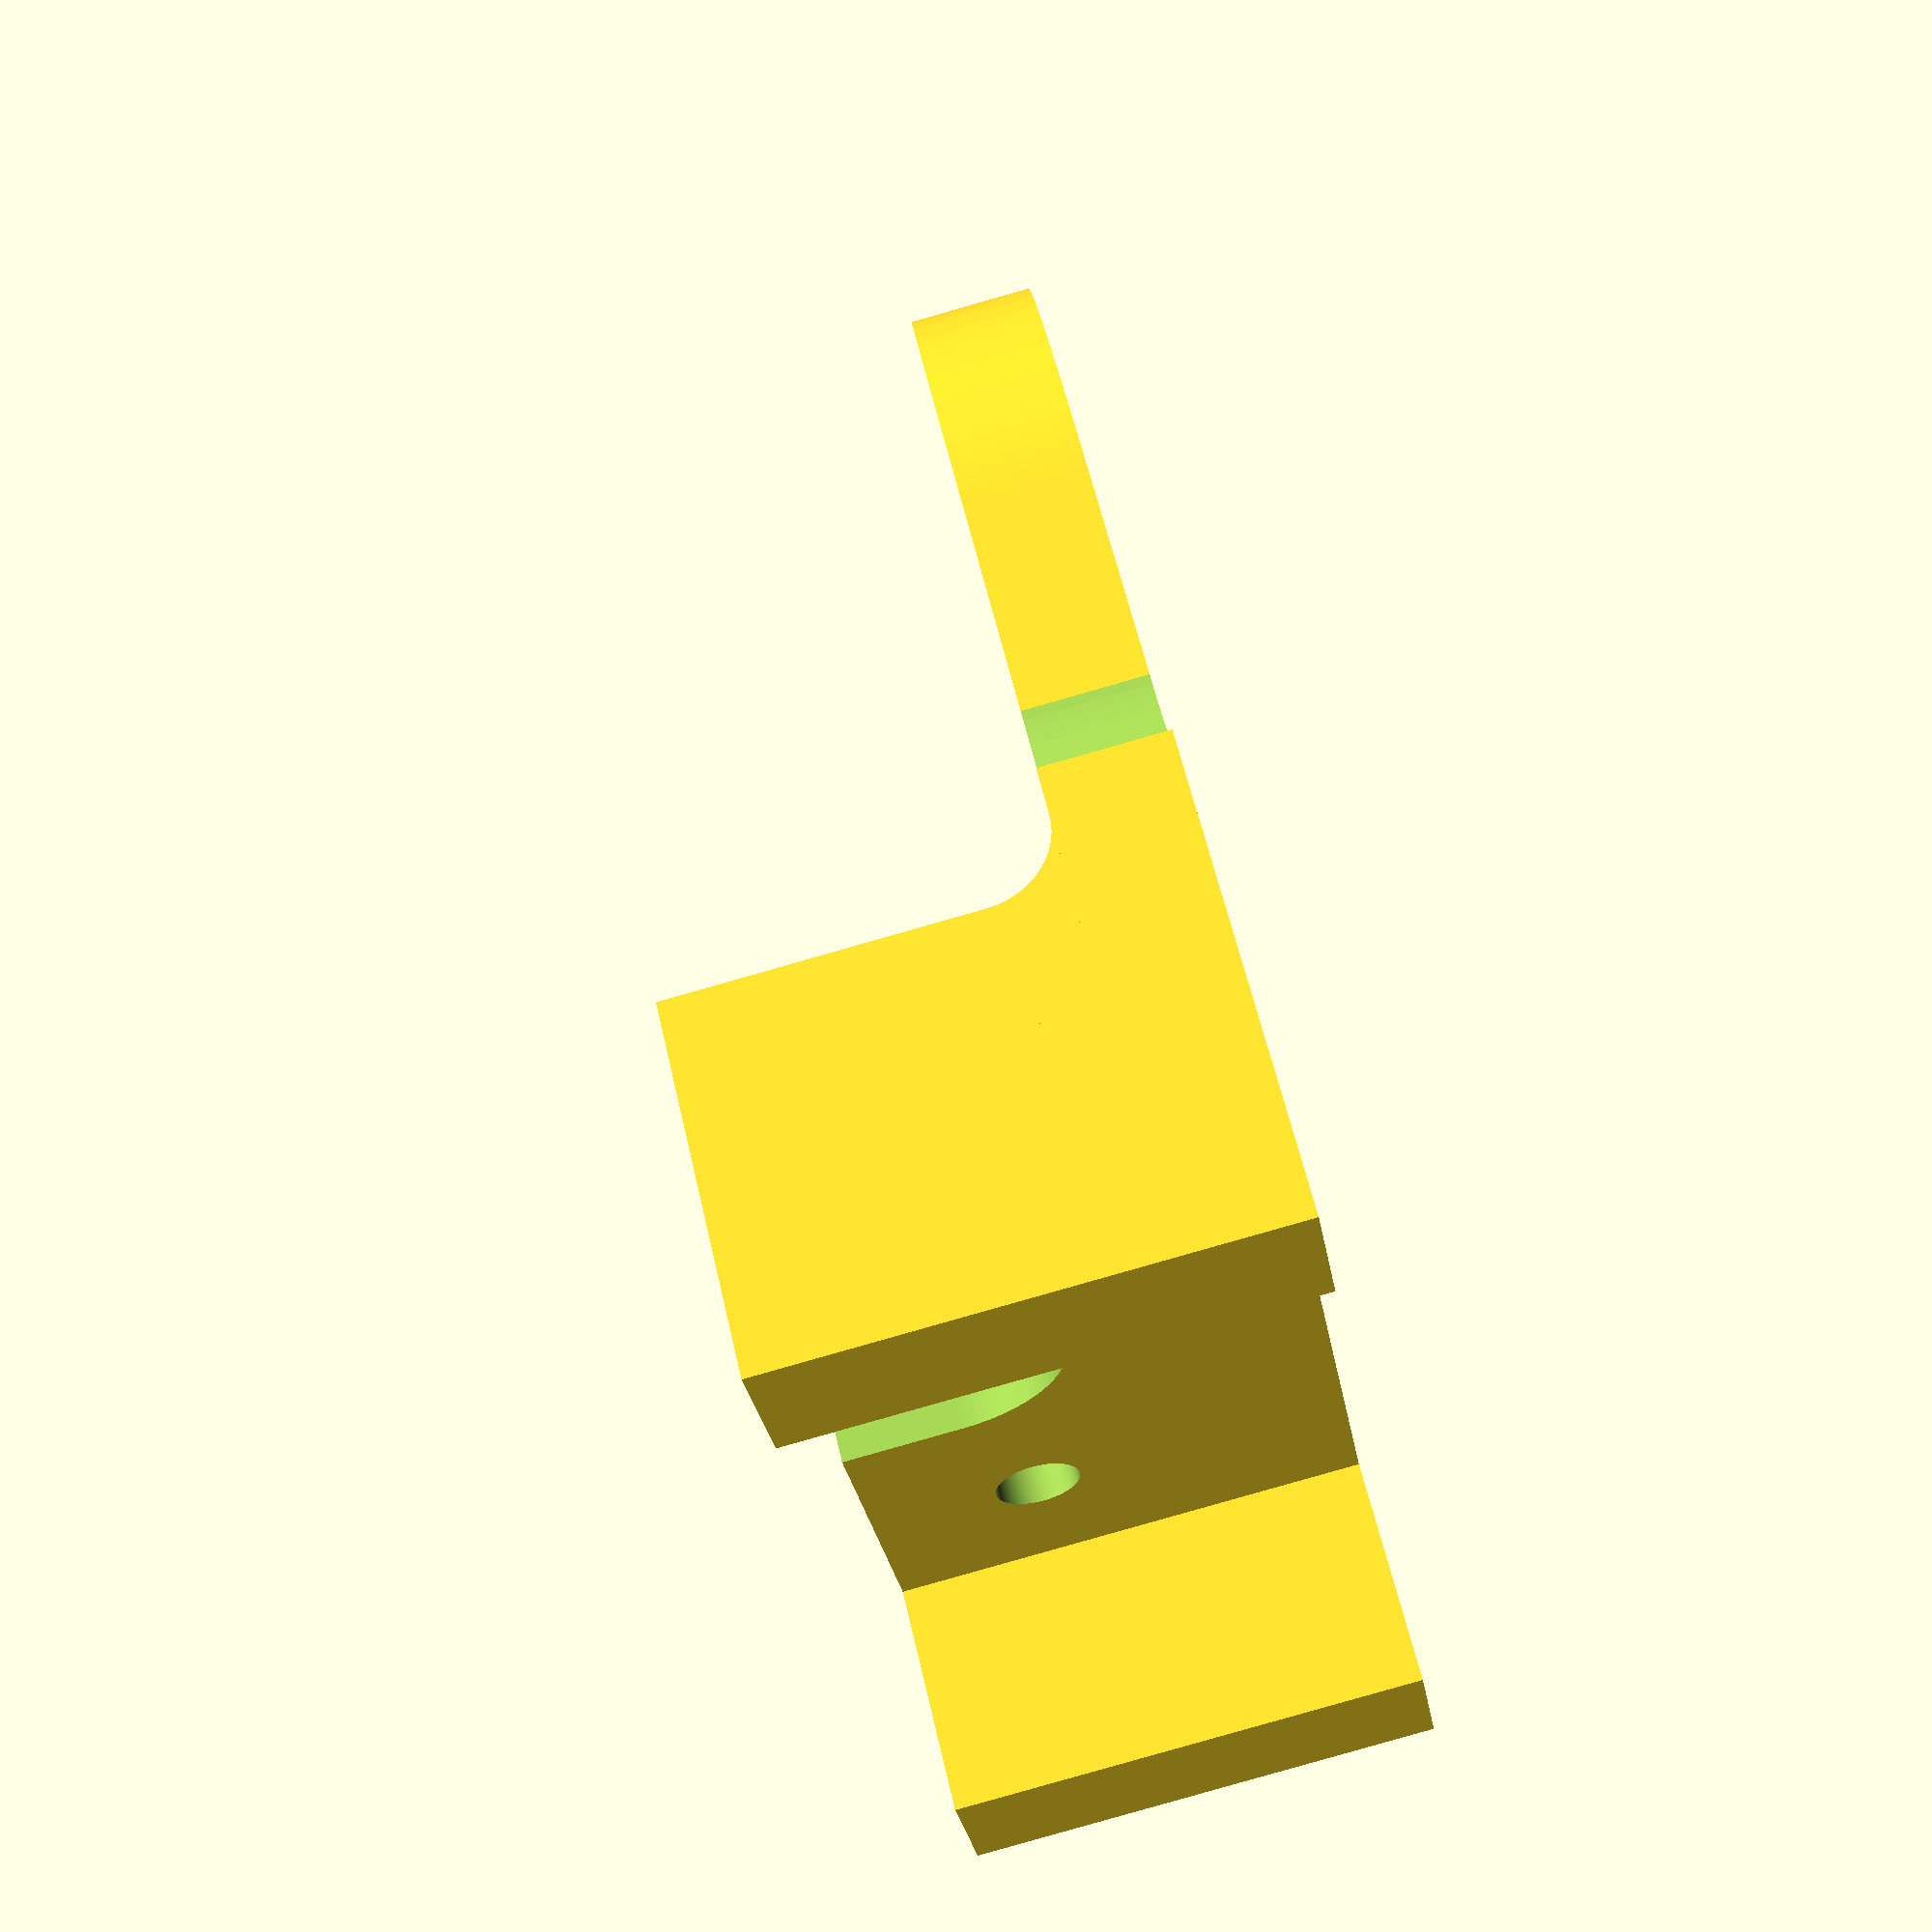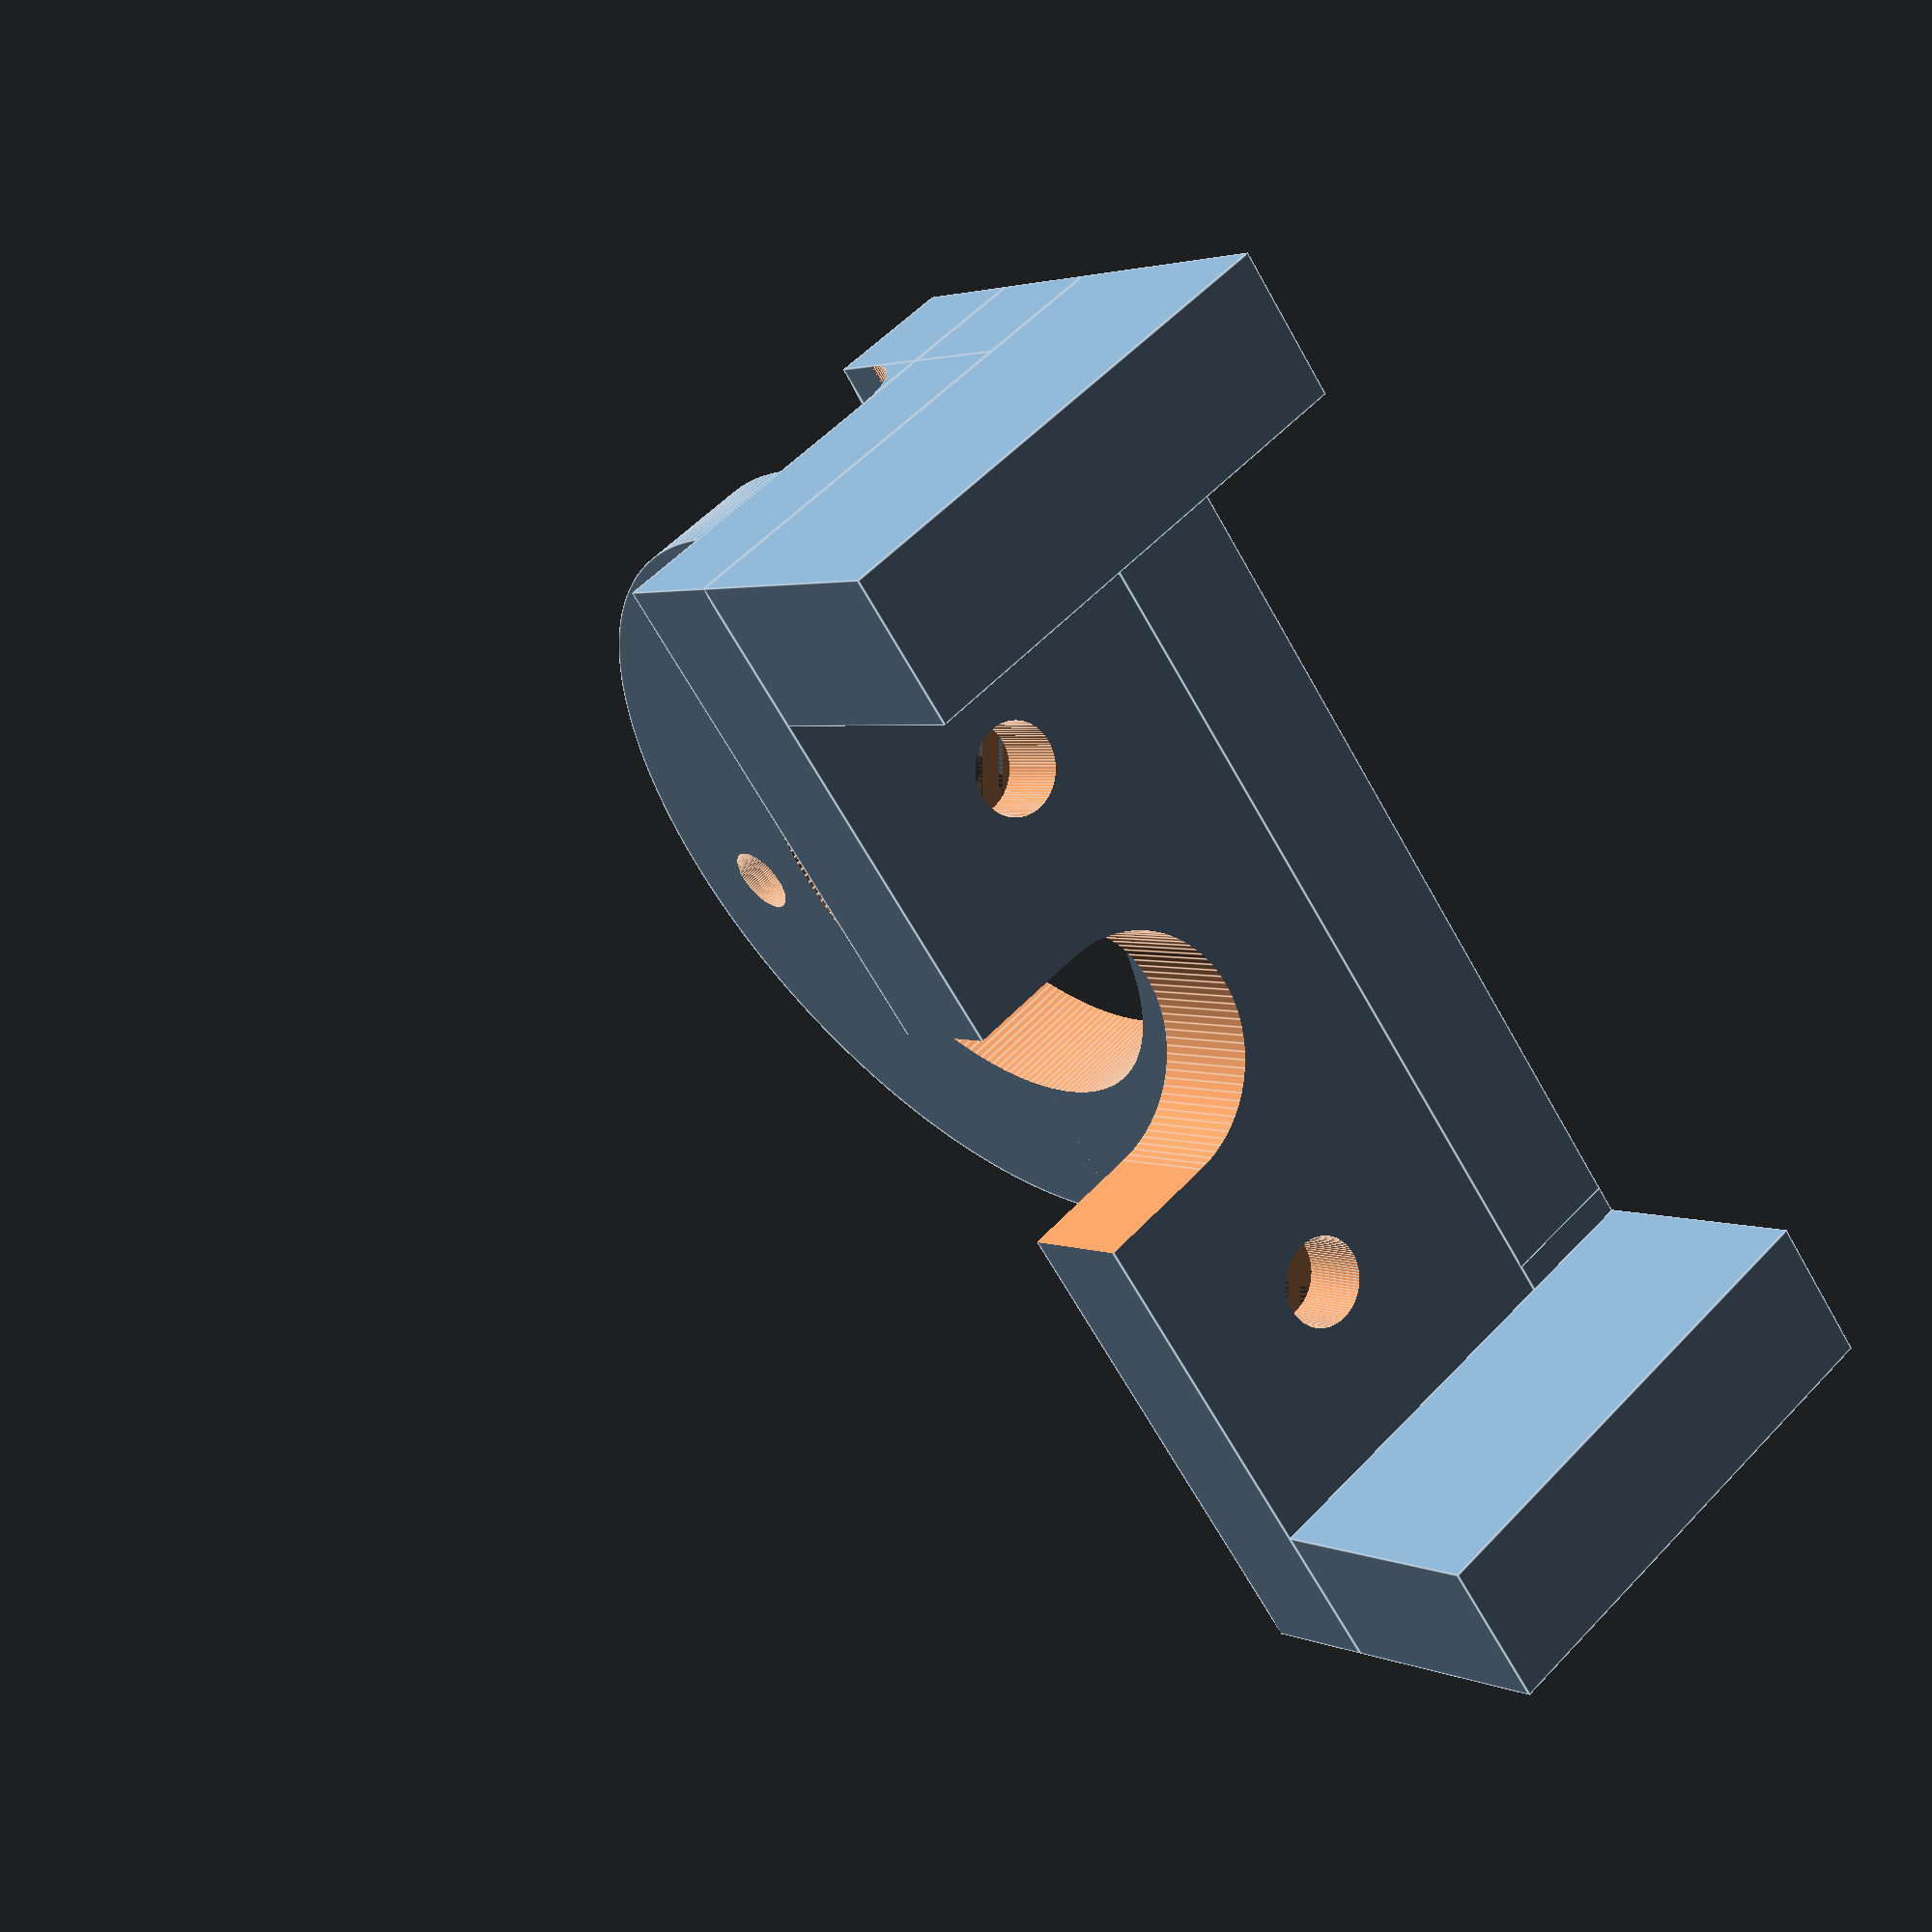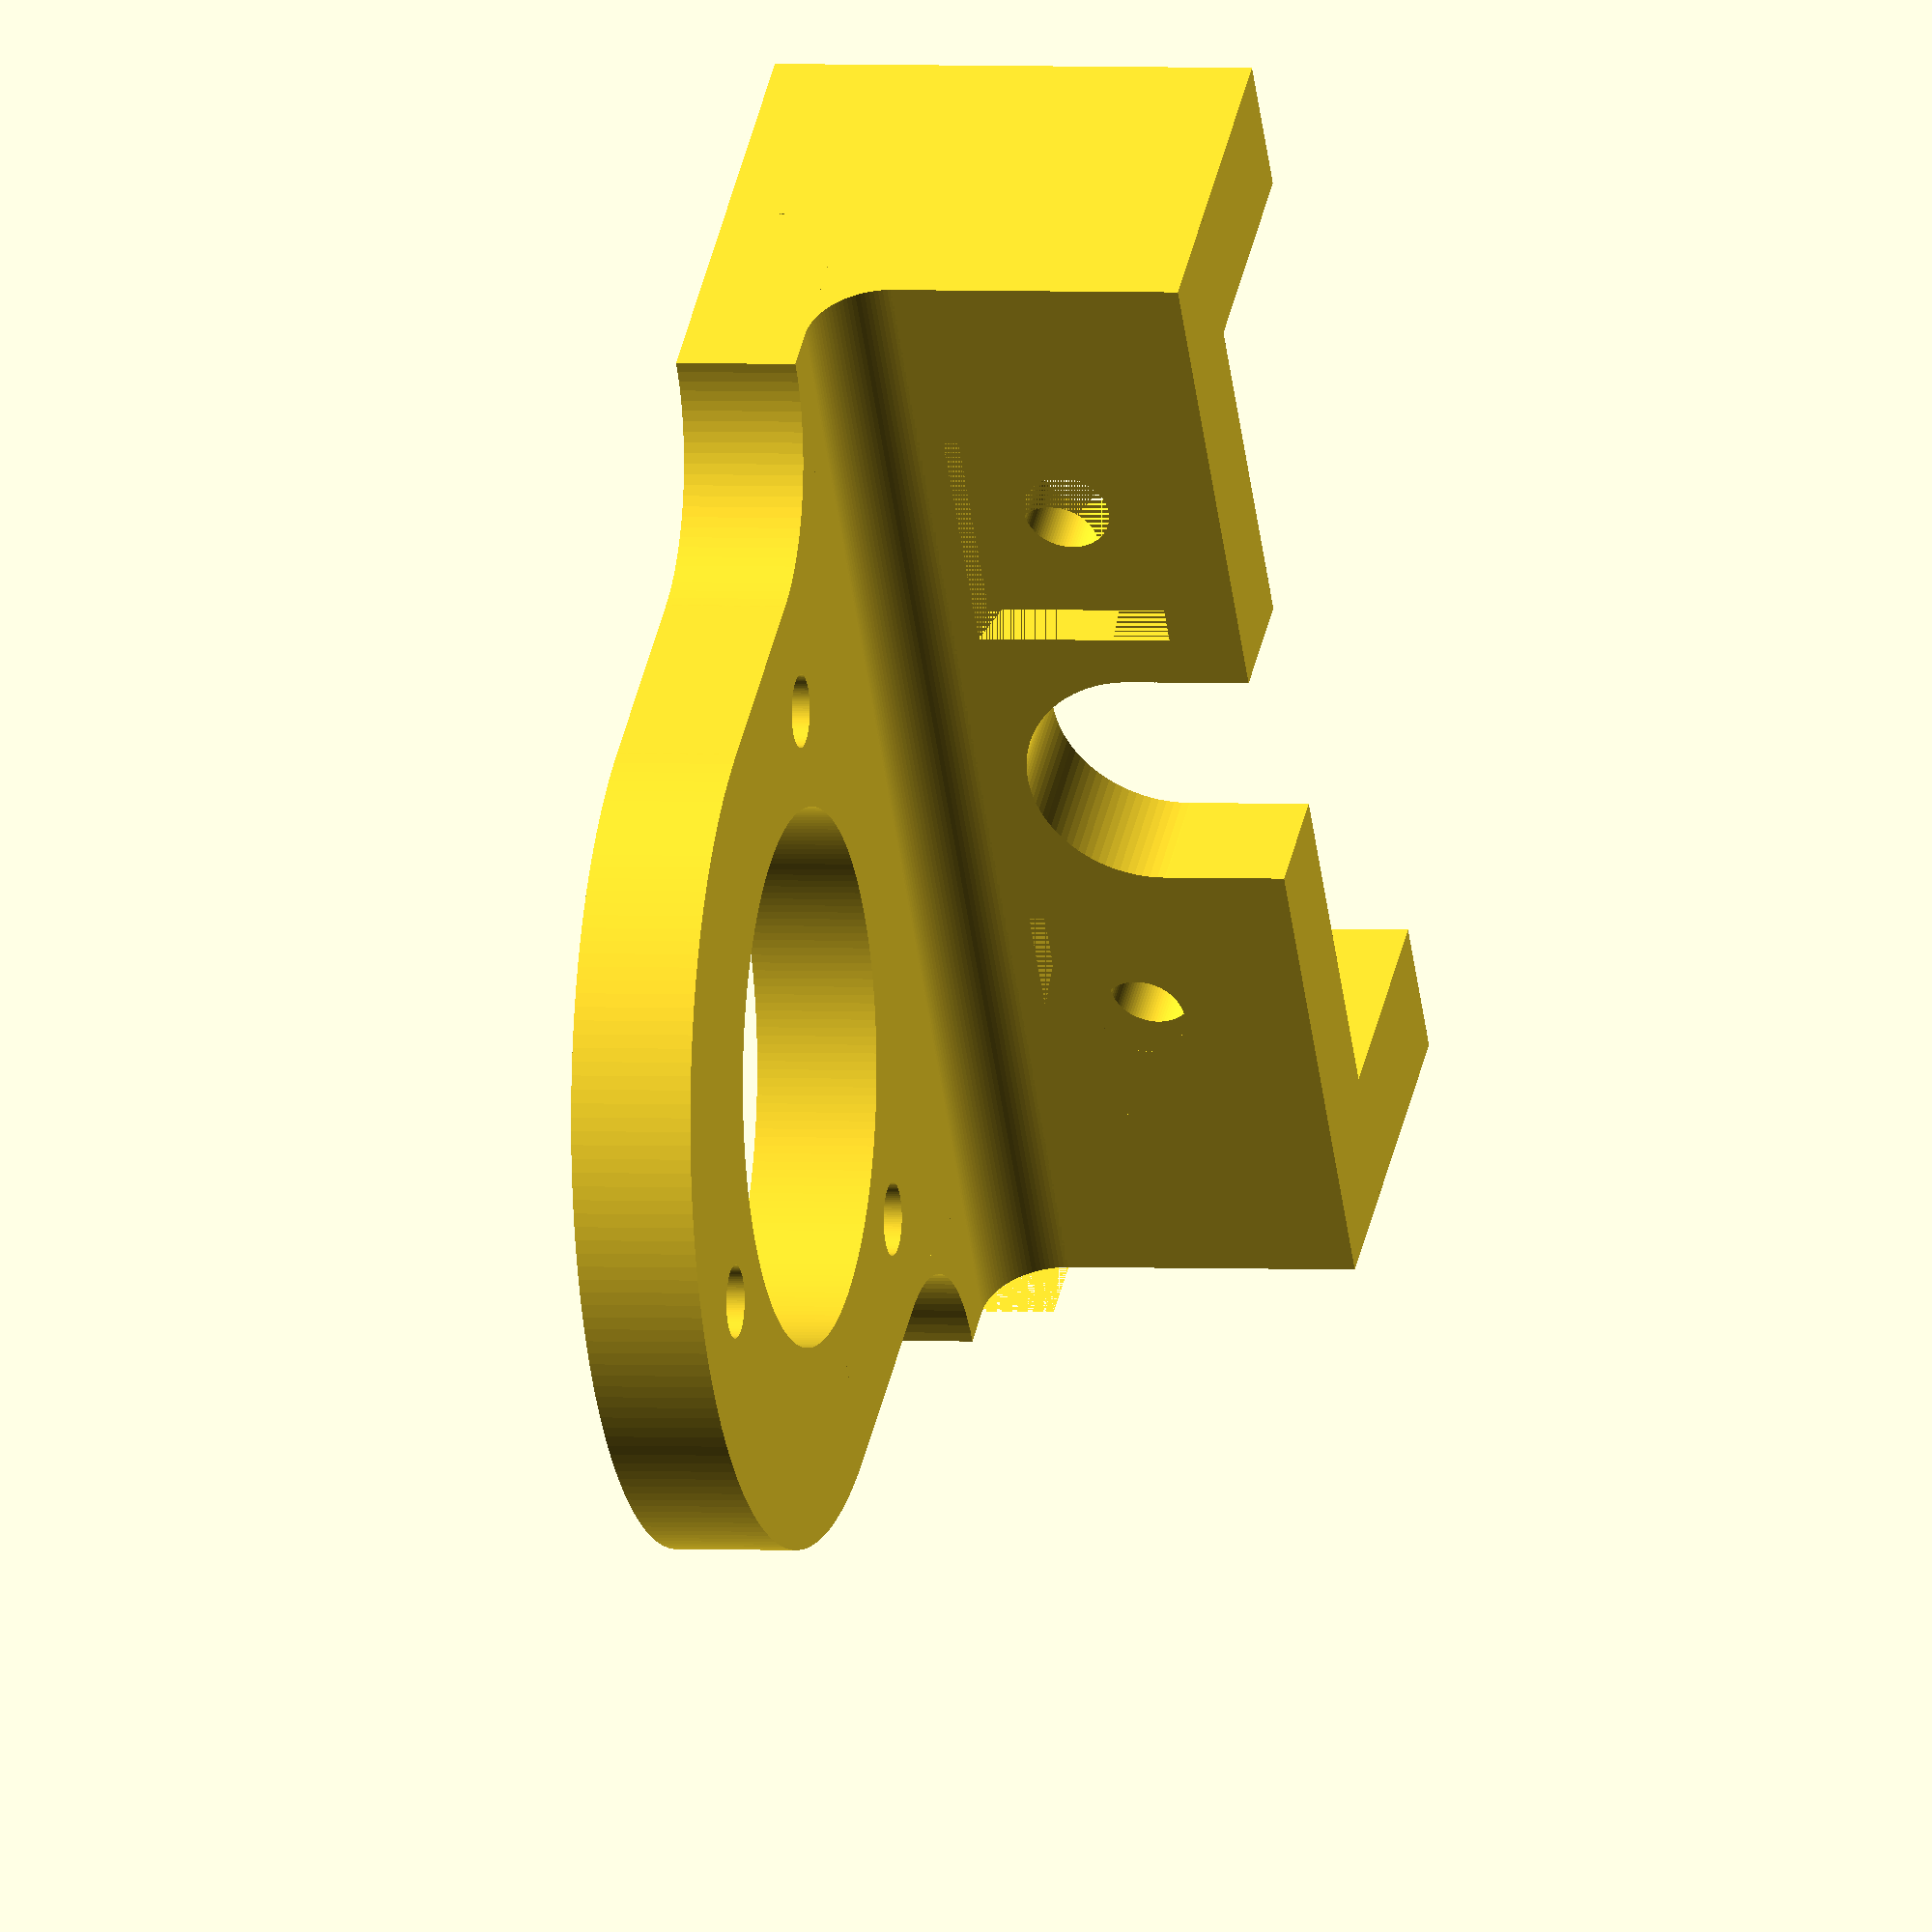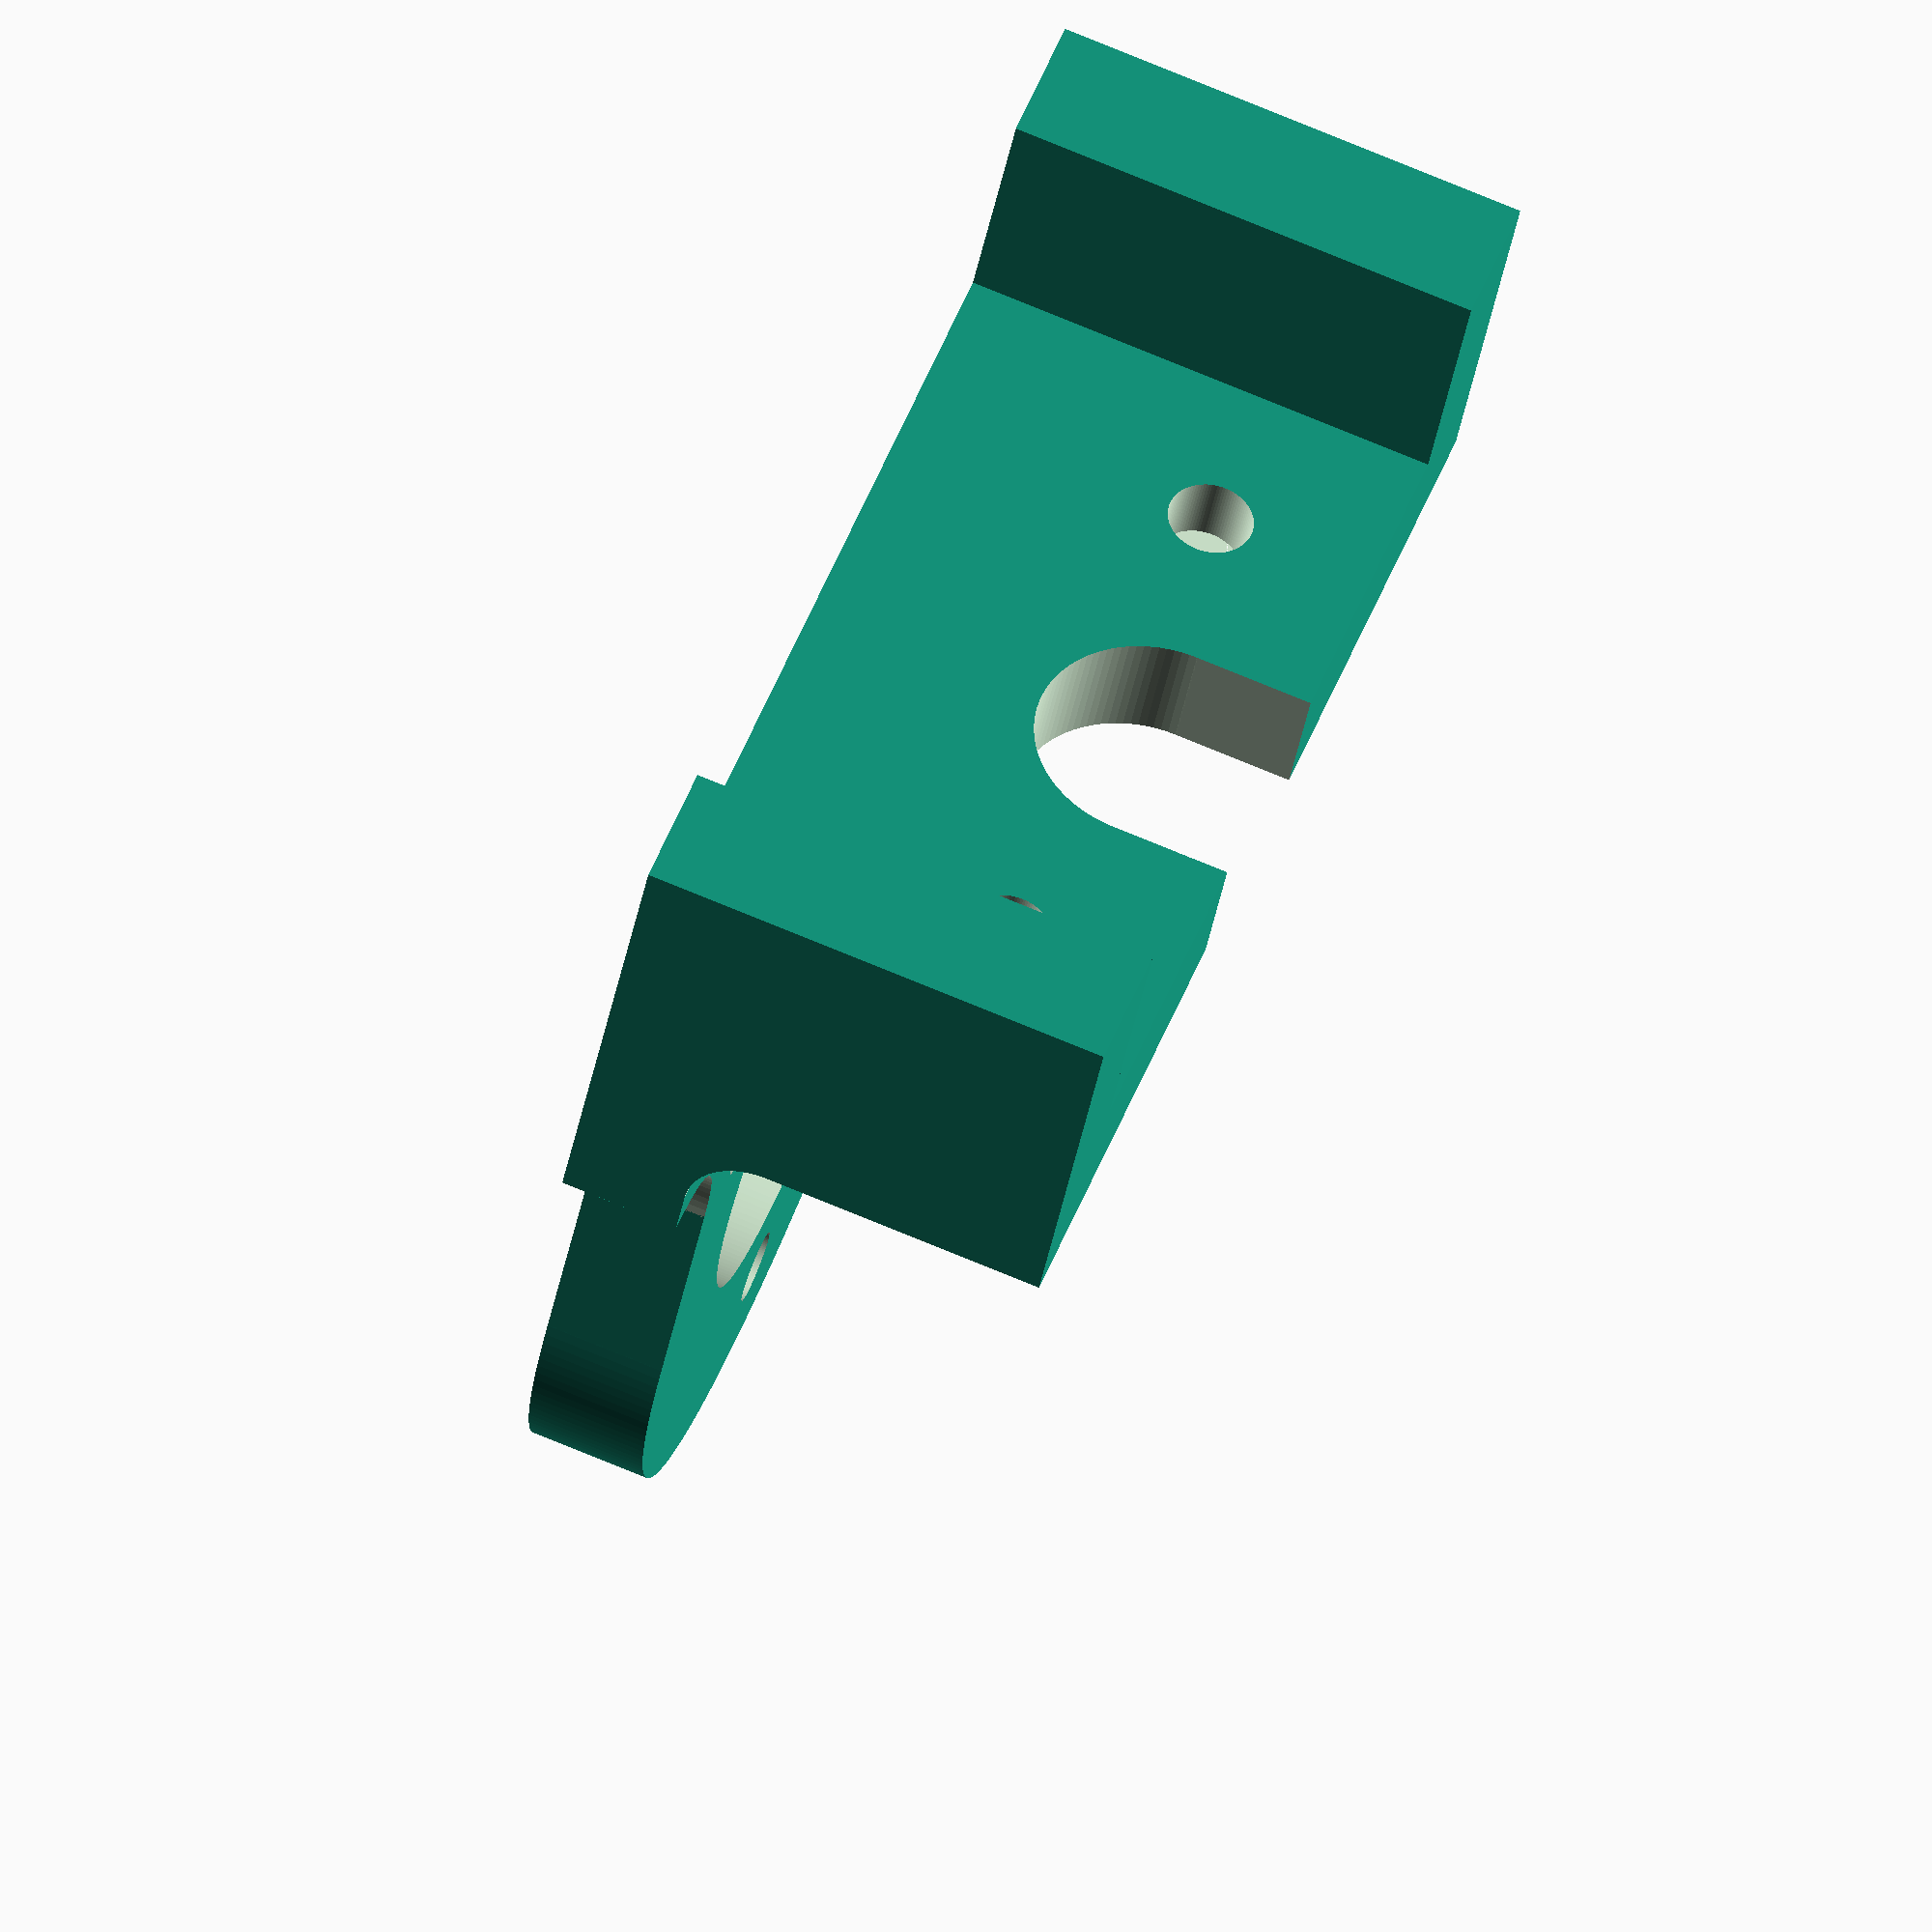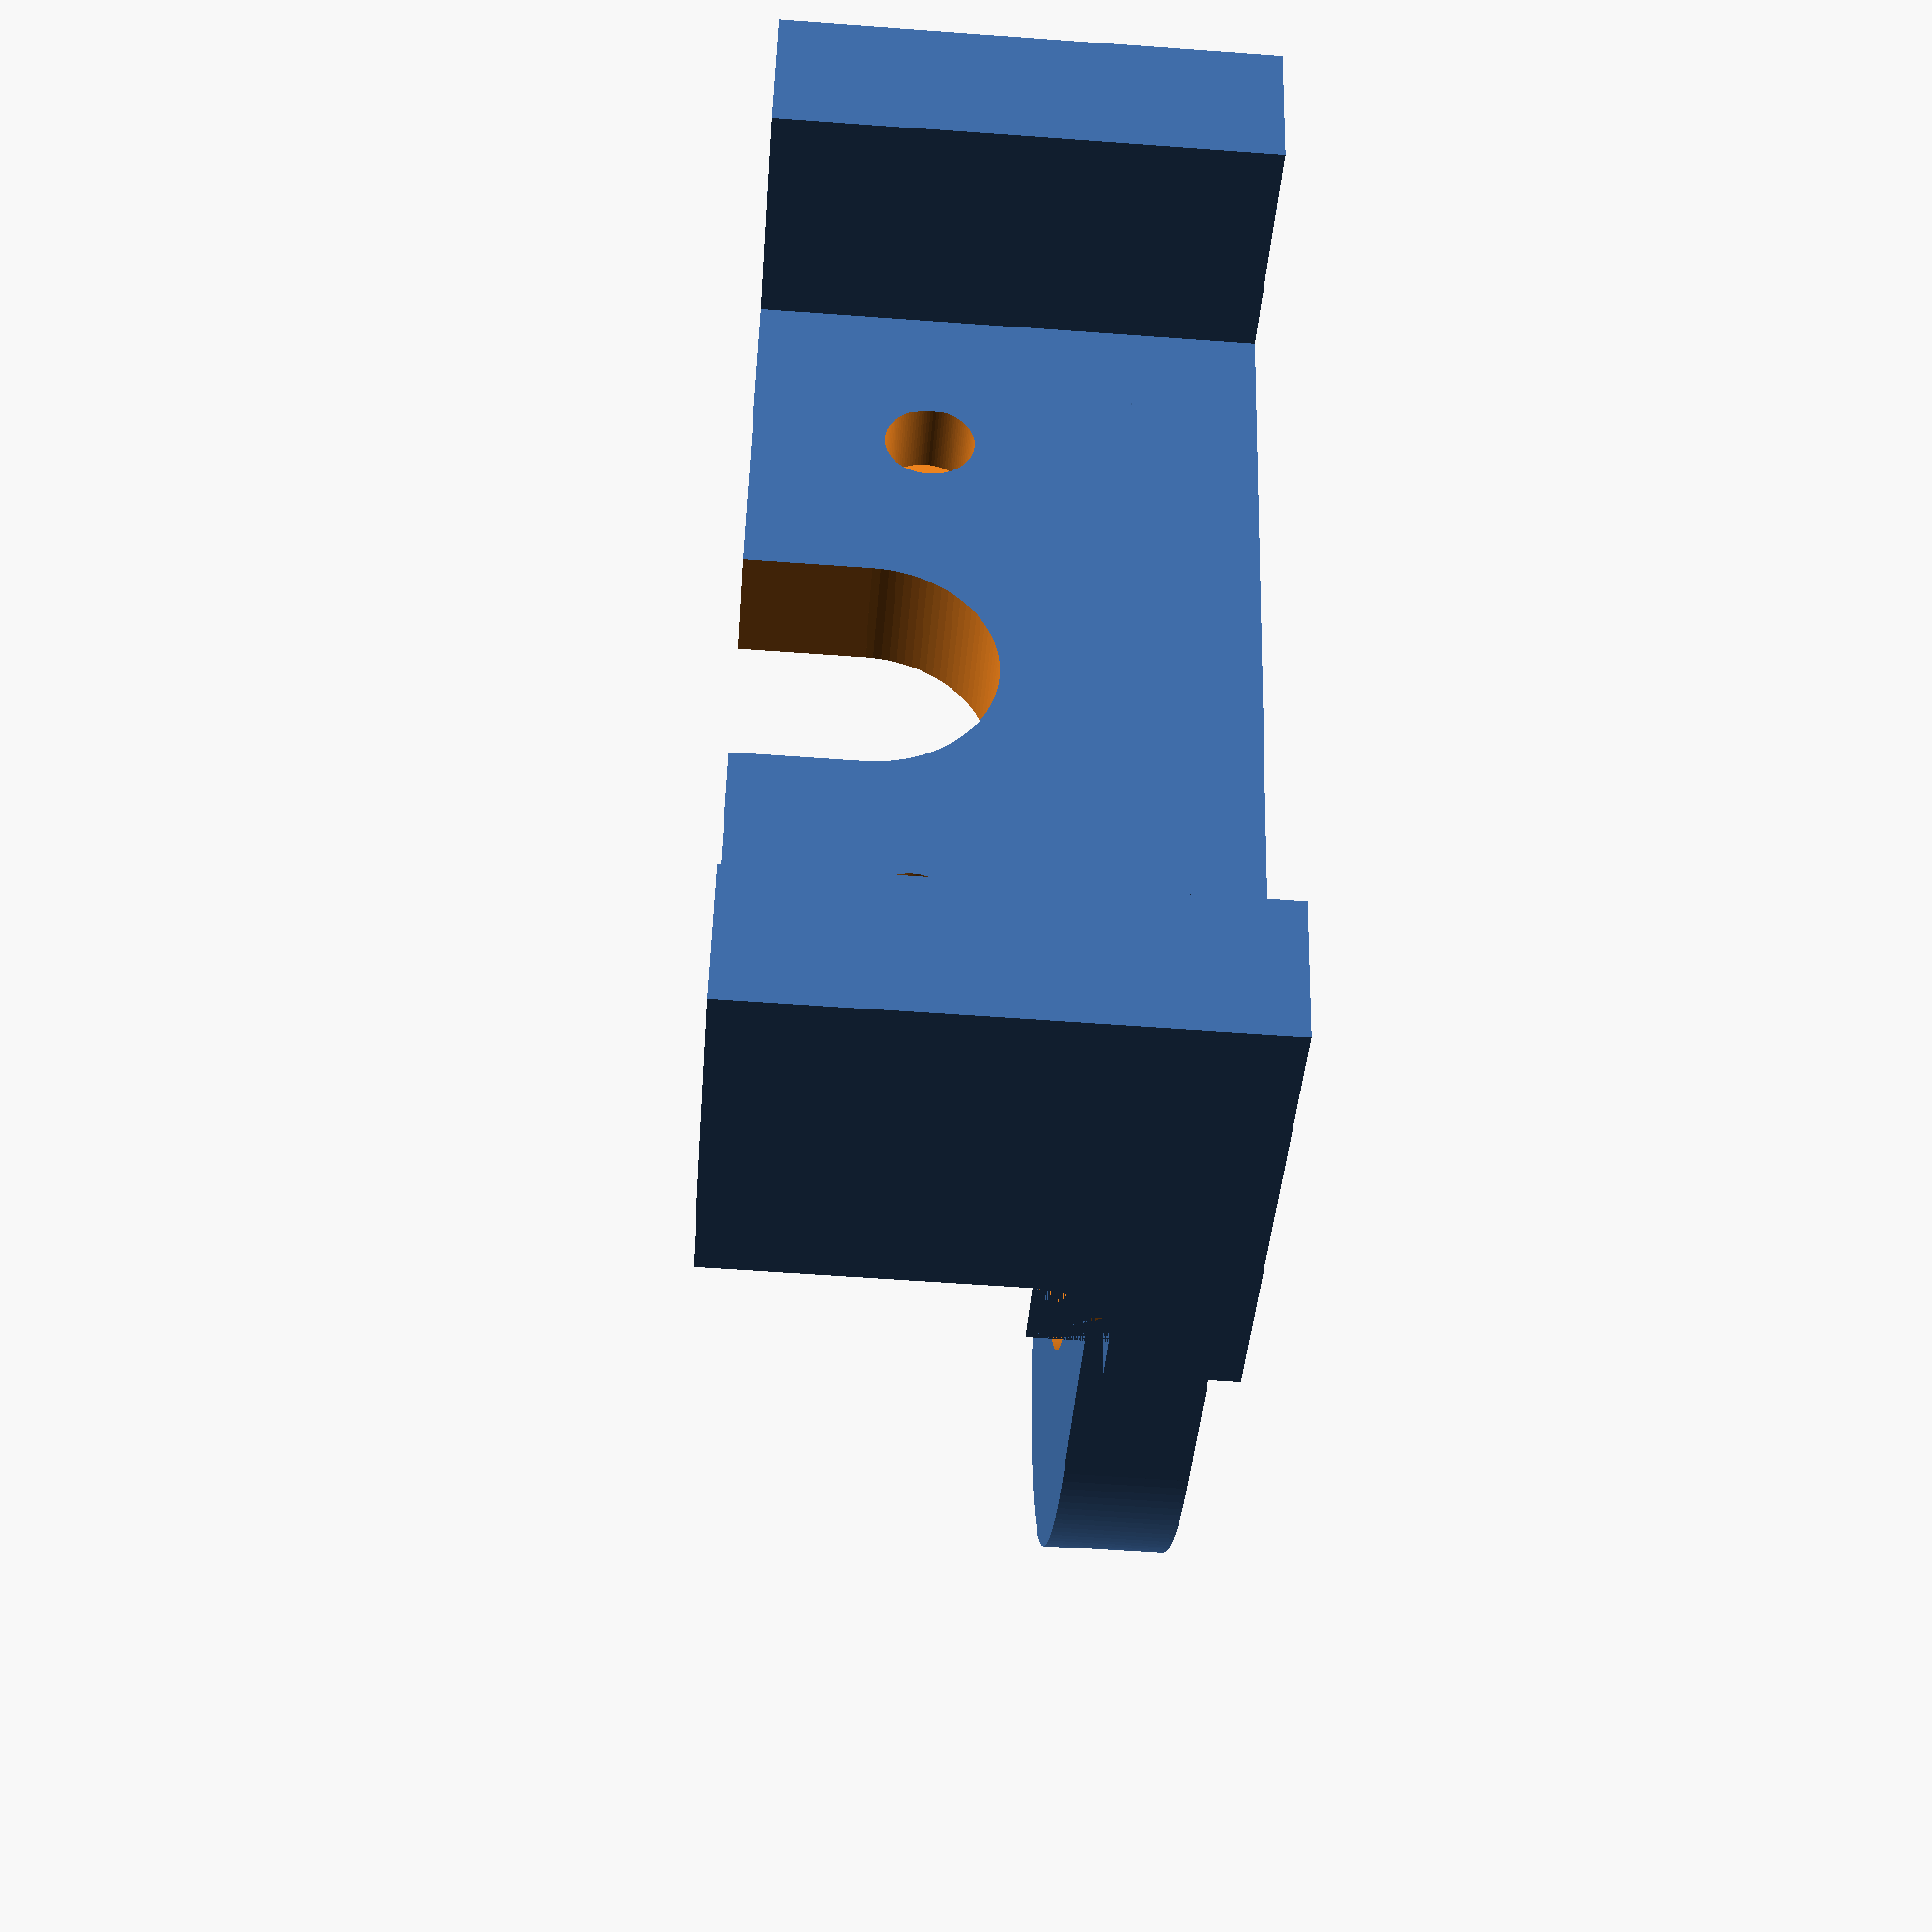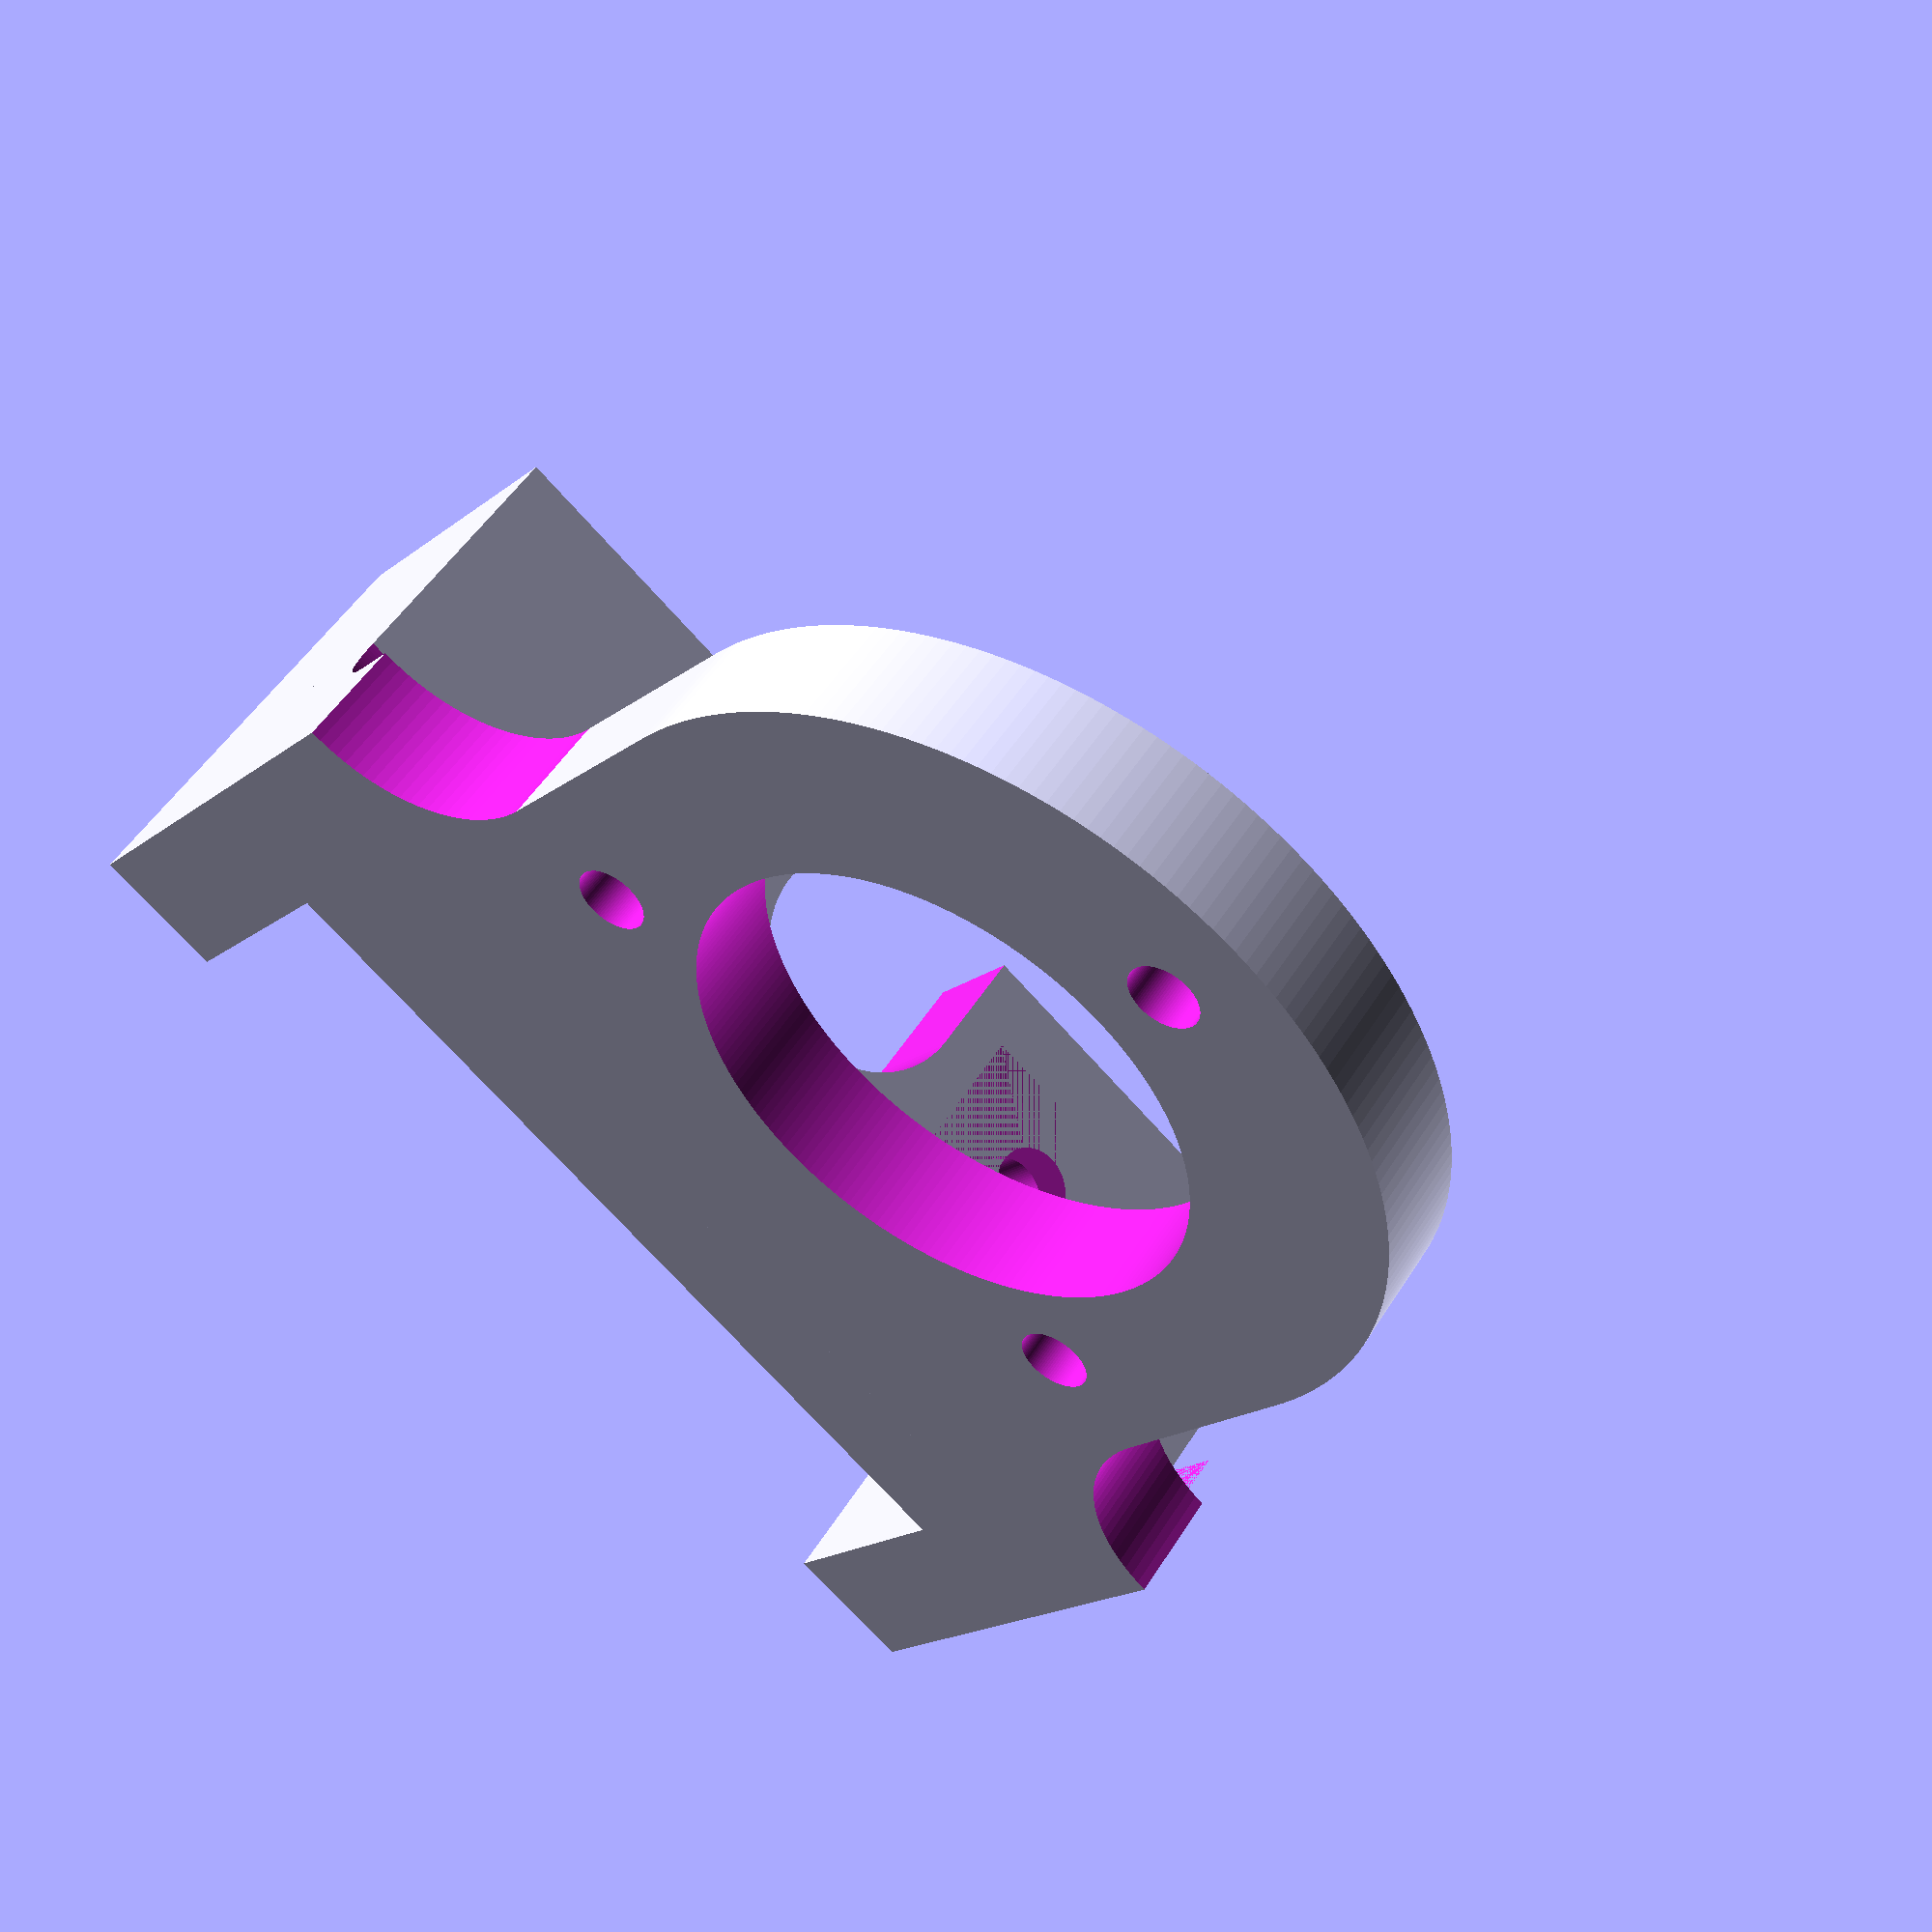
<openscad>
// assume one unit = 1 mm


// TODO: 
//  * supports for channel lip (near edges) ?   

module thing()
{
  thickness = 5;
  height = 50;
  width = 50;
  mountr = 15;
  $fn = 100;
  hw=36;
  channel_mount_hole_from_c = 12.1412;

  // main panel that mounts to rot enc
  difference() {
    union() {
      cube( [ width, 5, thickness ] );

      translate([ (width-hw)/2, 0 ] ) {
      cube( [ hw, height/2+2, thickness ] );
      translate([ hw/2, height/2+2 ] ) {
         cylinder(h=thickness, r=hw/2, $fn=200);
      }
    }
  }

    // hole for main shaft
    translate([ width/2, height/2, -1 ] ) {
         cylinder(h=thickness*2, r=11, $fn=200);
      }

    translate([ width/2, 25 ] ) {
      translate([ 0, 15, -2 ] ) {
	      cylinder(h=60, r=1.5 );
	   }
   }

    translate([ width/2, 25 ] ) {
      rotate(a=[0,0,120]) {
        translate([ 0, 15, -2 ] ) {
	        cylinder(h=60, r=1.5 );
	     }
     }
   }

    translate([ width/2, 25 ] ) {
      rotate(a=[0,0,240]) {
        translate([ 0, 15, -2 ] ) {
	        cylinder(h=60, r=1.5 );
	     }
     }
   }


}


    // these are the little circles on the sides
    translate([ hw+7, 5, 0 ] ) {
		 cube( [ (width-hw)/2, 5, thickness ] );
 	    translate([ 0, 5, 0 ] ) {
         difference() {
   		   cube( [ (width-hw)/2, (width-hw)/2, thickness ] );
           translate([ (width-hw)/2, (width-hw)/2, -1 ] ) {
    	        cylinder(h=60, r=(width-hw)/2 );
           }
         }
       }
 	 }

    // these are the little circles on the sides
    translate([ 0, 5, 0 ] ) {
		 cube( [ 10, 5, thickness ] );
 	    translate([ 0, 5, 0 ] ) {
         difference() {
   		   cube( [ (width-hw)/2, (width-hw)/2, thickness ] );
           translate([ 0, (width-hw)/2, -1 ] ) {
    	        cylinder(h=60, r=(width-hw)/2 );
           }
         }
       }
 	 }

    // curley lip to the part that is on the channel.
    translate([ 0, 5, 5 ] ) {
difference() {
		 cube( [ width, 3, 3 ] );
        rotate(a=[0,90,0]) {
           translate([ -3, 3, 0 ] ) {
    	        cylinder(h=width+2, r=3 );
           }
       }
     }
   }

  // teeth to slide down the sides of the channel
  translate([ 0, -10 ] ) {
       translate([ 0, 0, 0 ] ) {
	 	    cube( [ 5.9, 10, 15+thickness ] );
       }
       translate([ width-5.9, 0, 0 ] ) {
	 	    cube( [ 5.9, 10, 15+thickness ] );
       }

/*    difference() {
 	    cube( [ width, 10, thickness ] );
       translate([ 6.3, -1, -2 ] ) {
    	    cube( [ 38.1, 10, thickness*2  ] );
       }
	 }
*/
  }

   //
   // a lip to mount to the channel itself
   //
  difference() {
     translate([ 0, 0, thickness ] ) {
       difference() {
  	      cube( [ width, thickness, 15  ] );
         translate([ width/2, 8, 18 ] ) {
             rotate(a=[90,0,0]) {
             translate([ -5, -8, 0 ] ) {
 		  	     cube( [ 10, 15, 17 ] );
             }
           }
         }
         translate([ width/2, 8, 10 ] ) {
             rotate(a=[90,0,0]) {
   	        cylinder( r=5, h=16 );
           }
         }

       }
    }

// outer 1.061 inch apart ( to mm/2 = 13.4747 )
// inner 0.956 inch apart ( to mm/2 = 12.1412 )

     // screw holes through the channel
     translate([ 0, 0, thickness ] ) {
       rotate(a=[90,0,0]) {
         translate([ width/2, 8, -1-thickness ] ) {
           translate([ channel_mount_hole_from_c, 0, 0 ] ) {
           cylinder(h=60, r=1.778 );
           }
           translate([ -1 * channel_mount_hole_from_c, 0, 0 ] ) {
           cylinder(h=60, r=1.778 );
           }
         }
       }
     }


 	  // sink holes for the two screws
     translate([ 0, 0, thickness ] ) {
       rotate(a=[90,0,0]) {
         translate([ width/2, 8, 0-thickness ] ) {
           translate([ channel_mount_hole_from_c - 5, -4, 0 ] ) {
			  	    cube( [ 10, 8, 2 ] );
           }
           translate([ -1 * channel_mount_hole_from_c - 5, -4, 0 ] ) {
			  	    cube( [ 10, 8, 2 ] );
           }
         }
       }
     }

   }
}

//	  	    cube( [ 1, 1, 60  ] );

thing();


</openscad>
<views>
elev=84.2 azim=54.3 roll=105.9 proj=p view=solid
elev=305.0 azim=228.8 roll=42.2 proj=p view=edges
elev=178.1 azim=54.4 roll=255.7 proj=o view=wireframe
elev=283.9 azim=207.3 roll=292.4 proj=o view=wireframe
elev=236.7 azim=107.0 roll=94.4 proj=p view=wireframe
elev=129.5 azim=140.9 roll=329.2 proj=p view=solid
</views>
